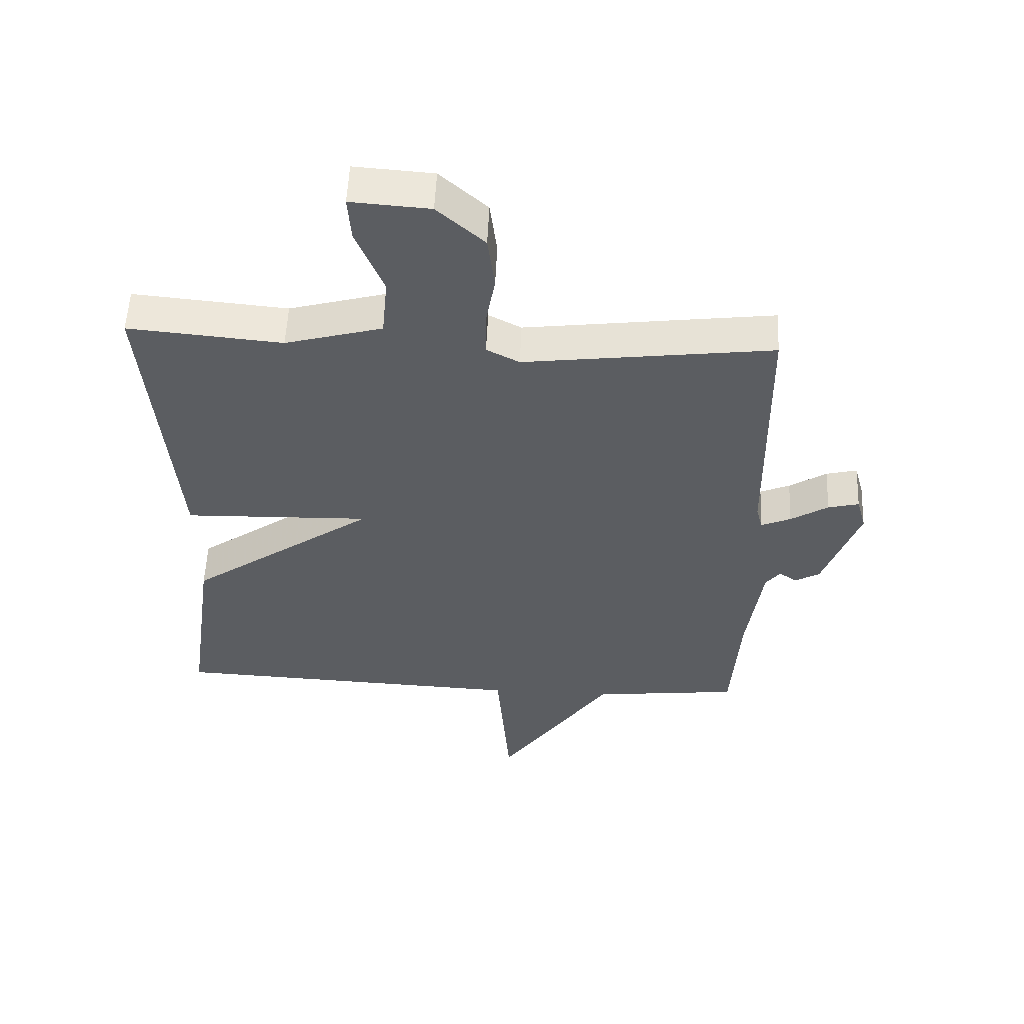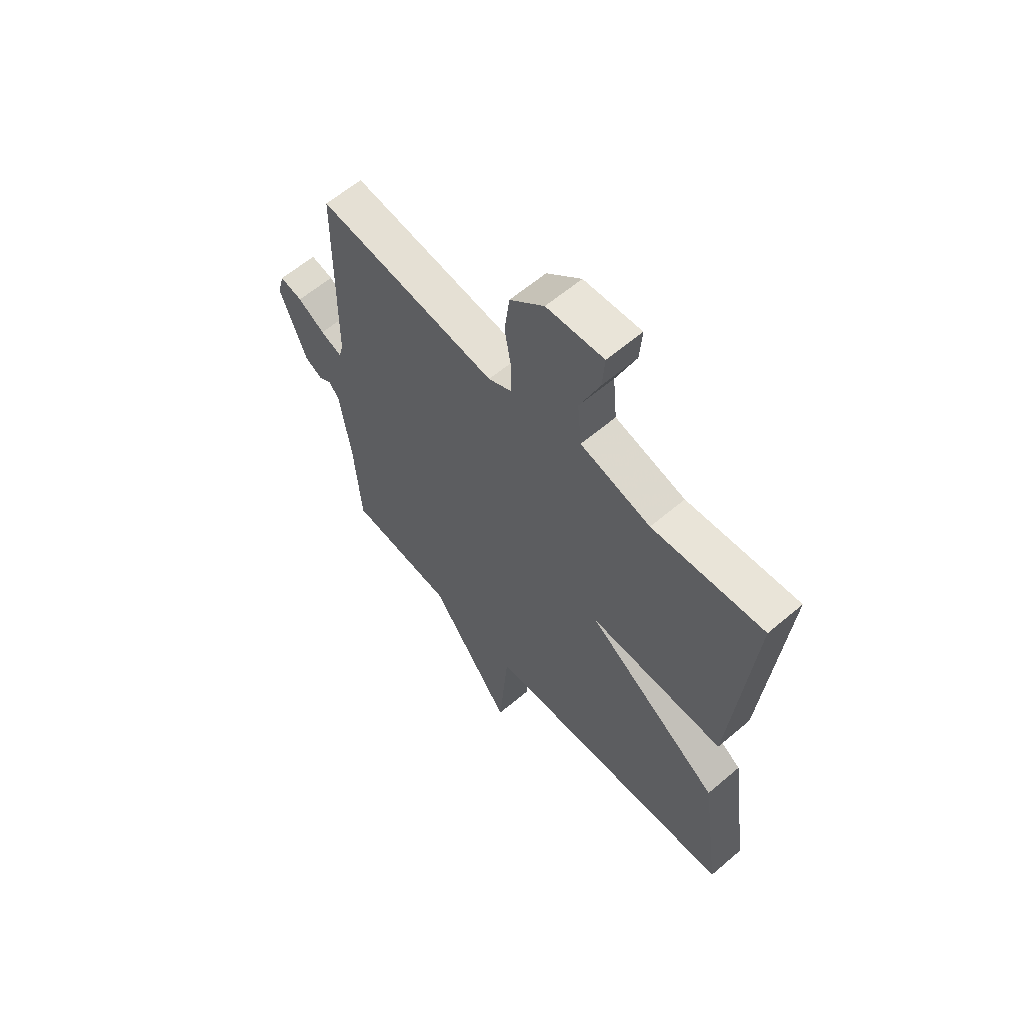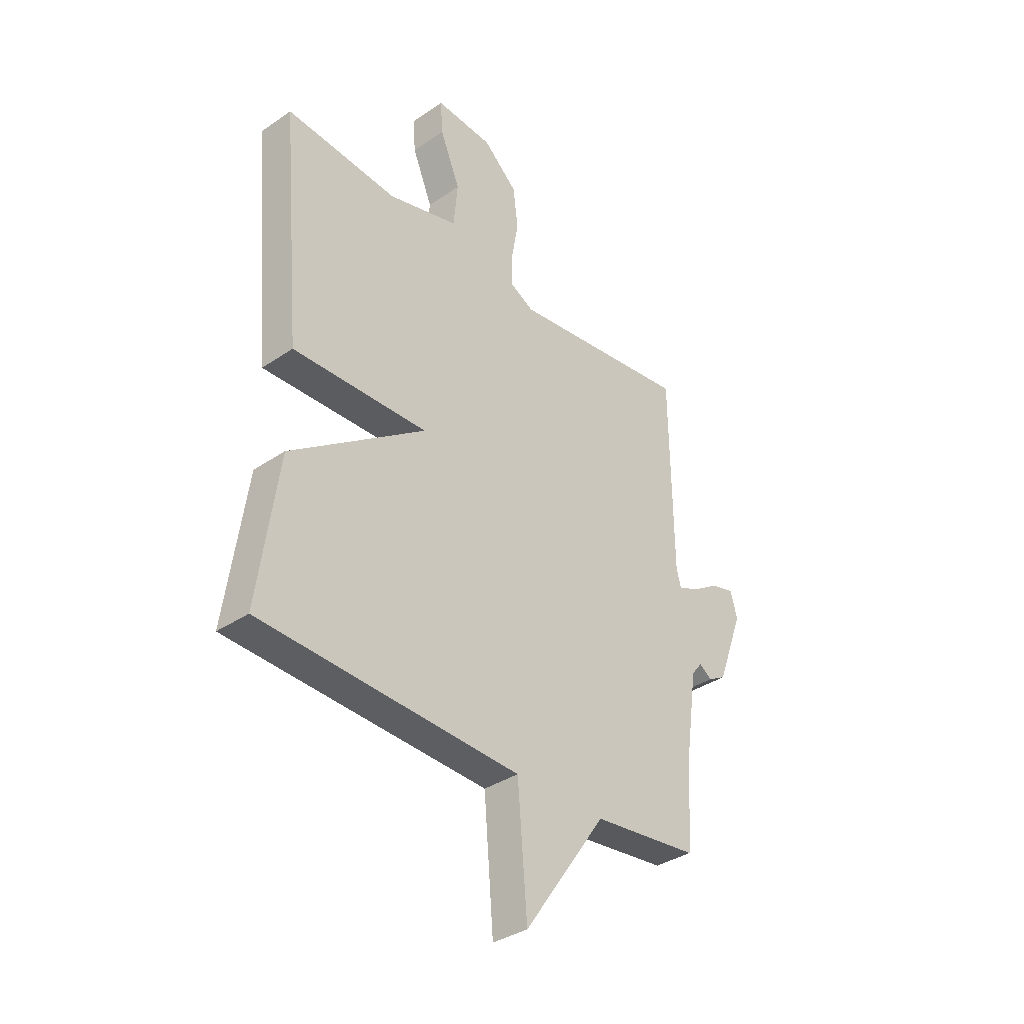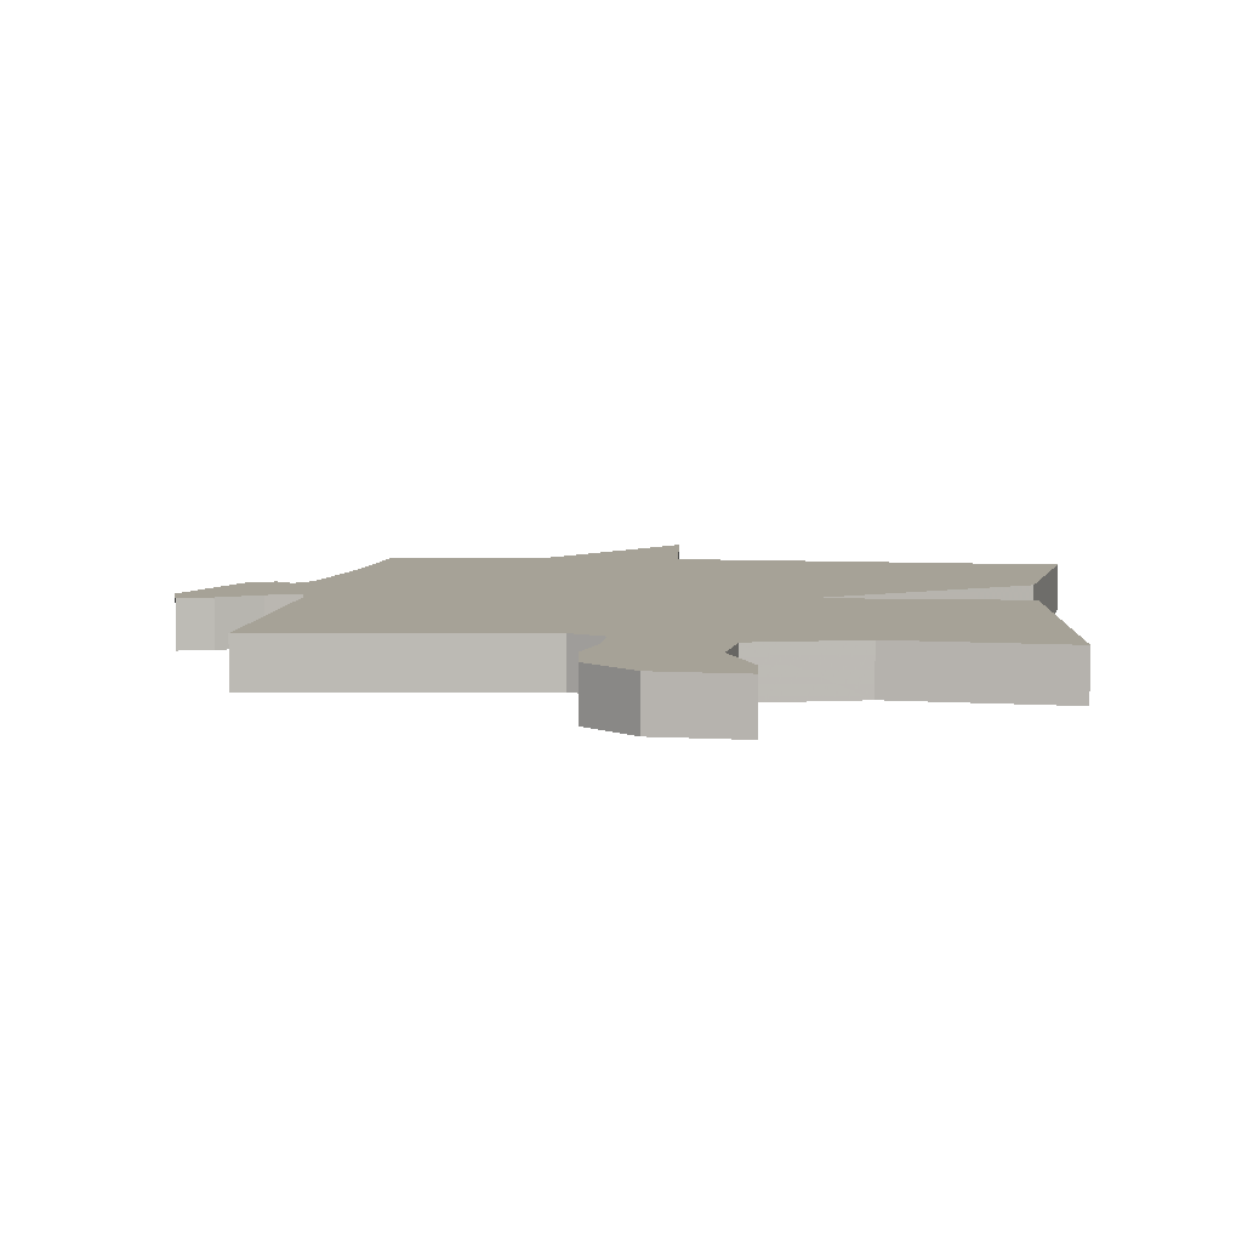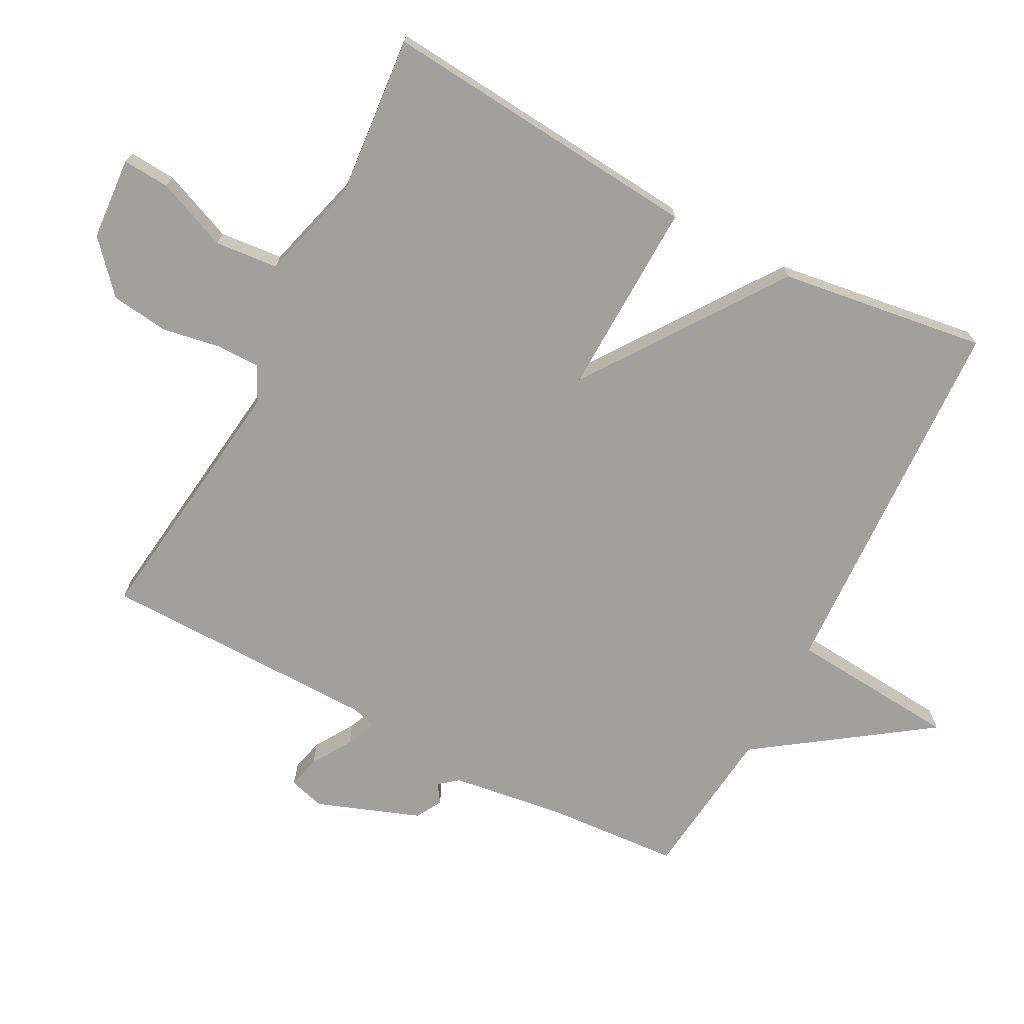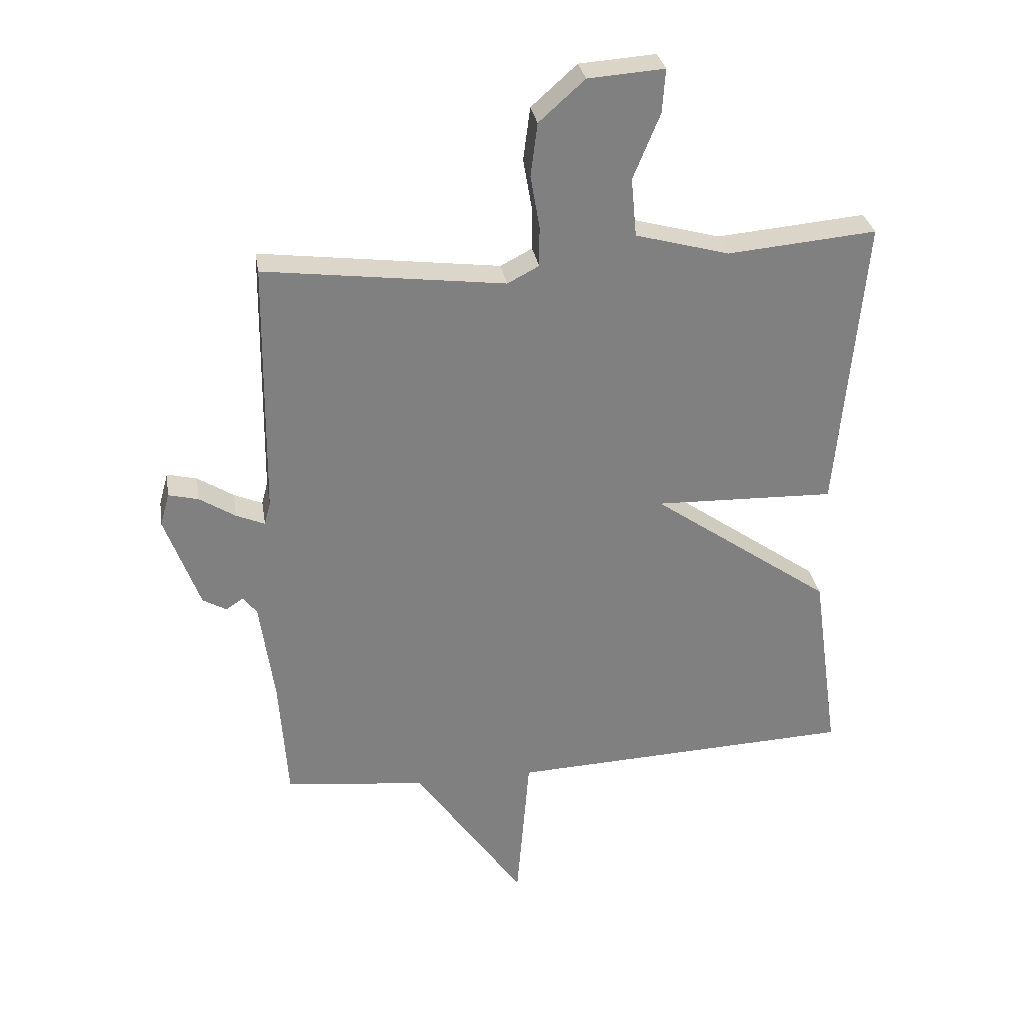
<metadata>
{"format":"obj","ext":"obj","renderer":"f3d","projection":"perspective","resolution":1024,"background":"white","views":[{"elev":54.2,"azim":-177.5,"up":"+Z"},{"elev":61.0,"azim":49.0,"up":"+Z"},{"elev":-35.5,"azim":132.1,"up":"+Z"},{"elev":6.4,"azim":6.5,"up":"+Y"},{"elev":-71.6,"azim":62.3,"up":"+Y"},{"elev":30.3,"azim":-9.1,"up":"+Z"}]}
</metadata>
<code>
v 0.5 0.07 0.5
v 0.456 0.07 0.012
v 0.16 0.07 0.02
v 0.456 0.07 -0.188
v 0.5 0.07 -0.5
v -0.067 0.07 -0.526
v -0.088 0.07 -0.781
v -0.267 0.07 -0.526
v -0.5 0.07 -0.5
v -0.514 0.07 -0.299
v -0.538 0.07 -0.129
v -0.561 0.07 -0.1
v -0.589 0.07 -0.119
v -0.628 0.07 -0.097
v -0.685 0.07 0.058
v -0.67 0.07 0.112
v -0.621 0.07 0.1
v -0.562 0.07 0.063
v -0.515 0.07 0.043
v -0.505 0.07 0.081
v -0.5 0.07 0.5
v -0.106 0.07 0.451
v -0.054 0.07 0.478
v -0.054 0.07 0.545
v -0.069 0.07 0.631
v -0.058 0.07 0.718
v 0.017 0.07 0.785
v 0.142 0.07 0.794
v 0.137 0.07 0.723
v 0.093 0.07 0.616
v 0.102 0.07 0.52
v 0.256 0.07 0.478
v 0.5 0 0.5
v 0.456 0 0.012
v 0.16 0 0.02
v 0.456 0 -0.188
v 0.5 0 -0.5
v -0.067 0 -0.526
v -0.088 0 -0.781
v -0.267 0 -0.526
v -0.5 0 -0.5
v -0.514 0 -0.299
v -0.538 0 -0.129
v -0.561 0 -0.1
v -0.589 0 -0.119
v -0.628 0 -0.097
v -0.685 0 0.058
v -0.67 0 0.112
v -0.621 0 0.1
v -0.562 0 0.063
v -0.515 0 0.043
v -0.505 0 0.081
v -0.5 0 0.5
v -0.106 0 0.451
v -0.054 0 0.478
v -0.054 0 0.545
v -0.069 0 0.631
v -0.058 0 0.718
v 0.017 0 0.785
v 0.142 0 0.794
v 0.137 0 0.723
v 0.093 0 0.616
v 0.102 0 0.52
v 0.256 0 0.478
f 28 29 30
f 27 28 30
f 26 27 30
f 25 26 30
f 24 25 30
f 23 24 30 31
f 22 23 31 32
f 20 21 22
f 19 20 22 32
f 16 17 18
f 15 16 18
f 14 15 18
f 13 14 18
f 12 13 18
f 11 12 18 19
f 19 32 1
f 11 19 1
f 10 11 1
f 6 7 8
f 8 9 10
f 6 8 10
f 5 6 10
f 4 5 10
f 3 4 10
f 1 2 3
f 1 3 10
f 62 61 60
f 62 60 59
f 62 59 58
f 62 58 57
f 62 57 56
f 63 62 56 55
f 64 63 55 54
f 54 53 52
f 64 54 52 51
f 50 49 48
f 50 48 47
f 50 47 46
f 50 46 45
f 50 45 44
f 51 50 44 43
f 33 64 51
f 33 51 43
f 33 43 42
f 40 39 38
f 42 41 40
f 42 40 38
f 42 38 37
f 42 37 36
f 42 36 35
f 35 34 33
f 42 35 33
f 1 33 34 2
f 2 34 35 3
f 3 35 36 4
f 4 36 37 5
f 5 37 38 6
f 6 38 39 7
f 7 39 40 8
f 8 40 41 9
f 9 41 42 10
f 10 42 43 11
f 11 43 44 12
f 12 44 45 13
f 13 45 46 14
f 14 46 47 15
f 15 47 48 16
f 16 48 49 17
f 17 49 50 18
f 18 50 51 19
f 19 51 52 20
f 20 52 53 21
f 21 53 54 22
f 22 54 55 23
f 23 55 56 24
f 24 56 57 25
f 25 57 58 26
f 26 58 59 27
f 27 59 60 28
f 28 60 61 29
f 29 61 62 30
f 30 62 63 31
f 31 63 64 32
f 32 64 33 1

</code>
